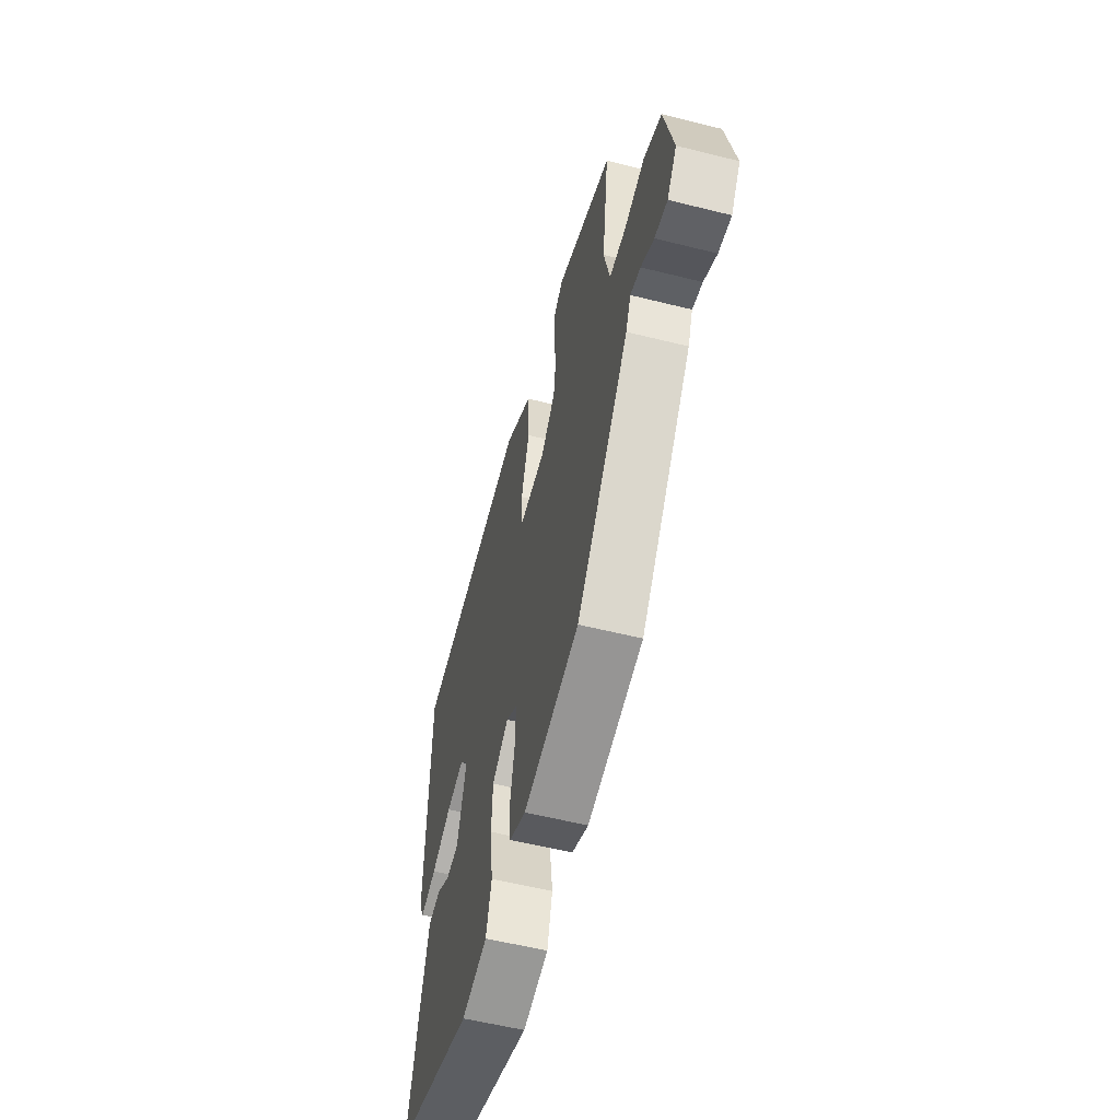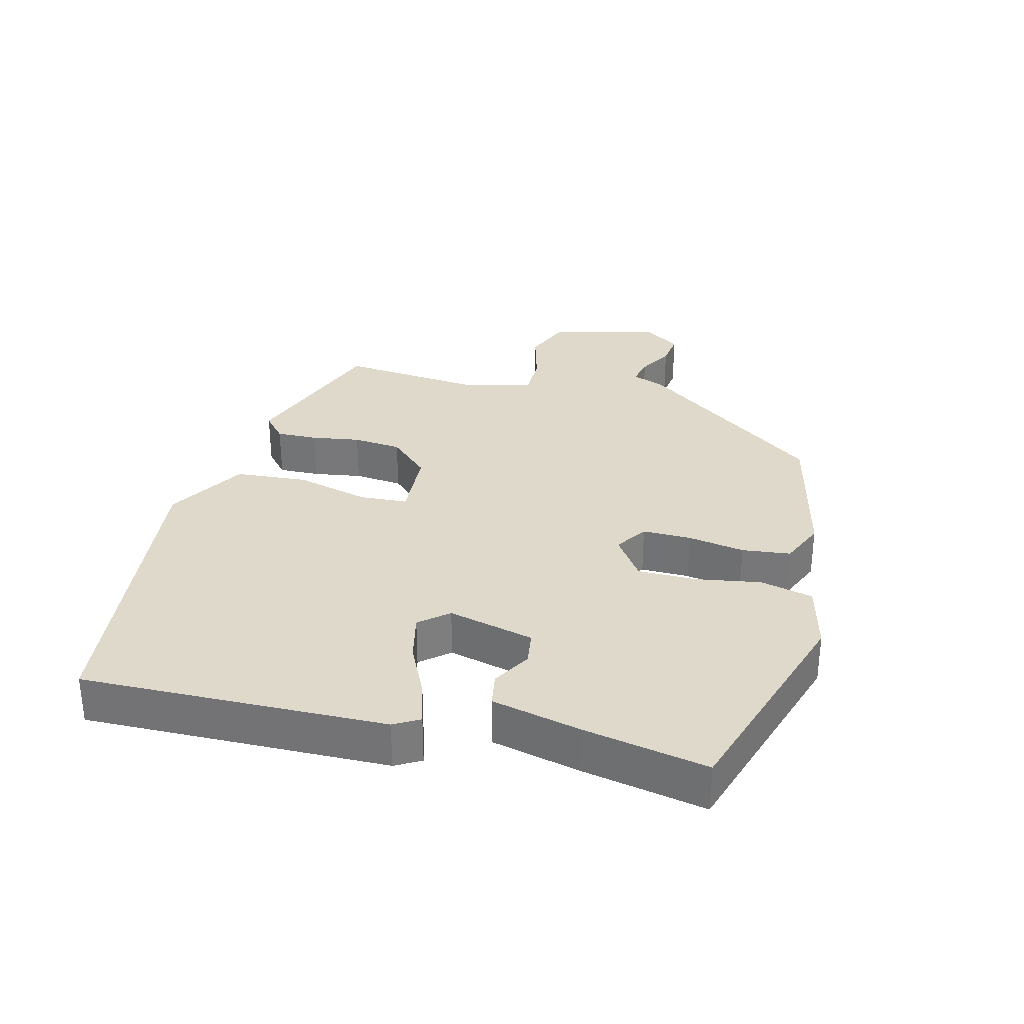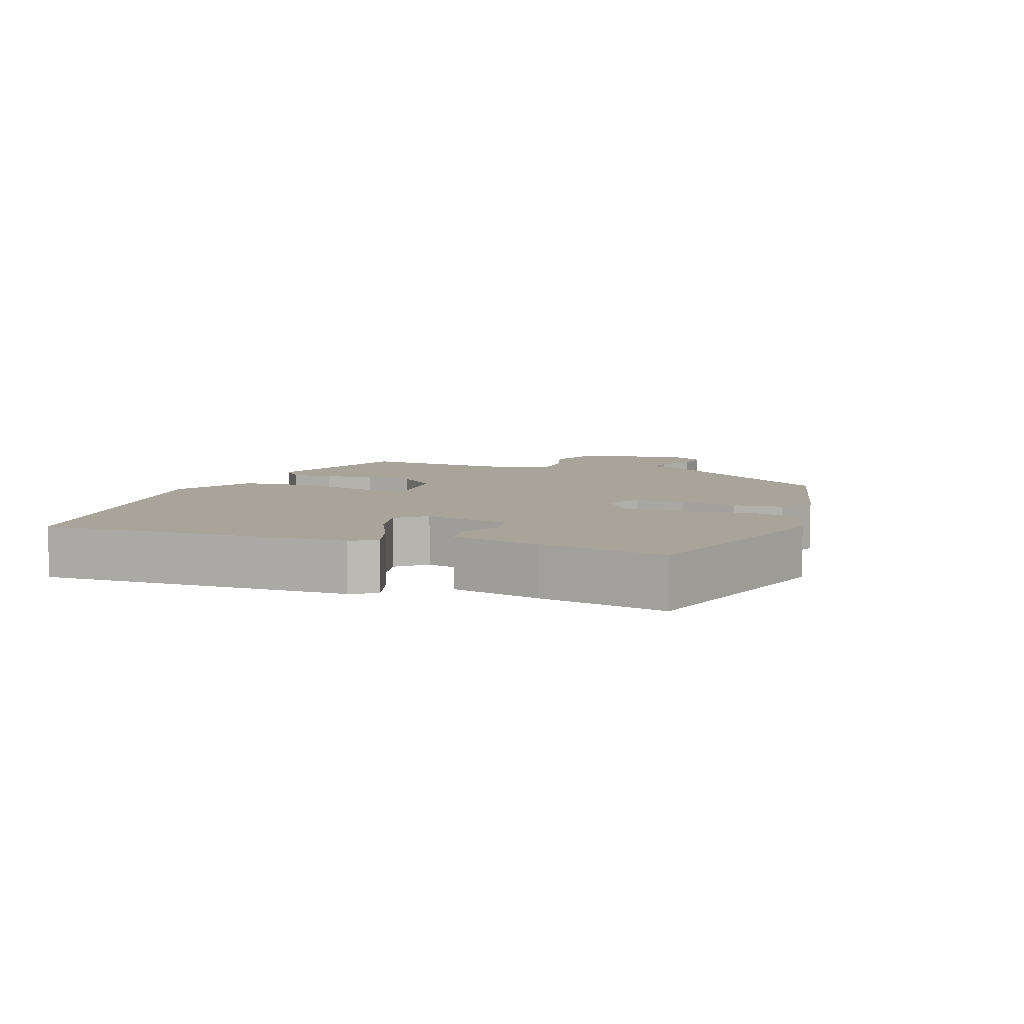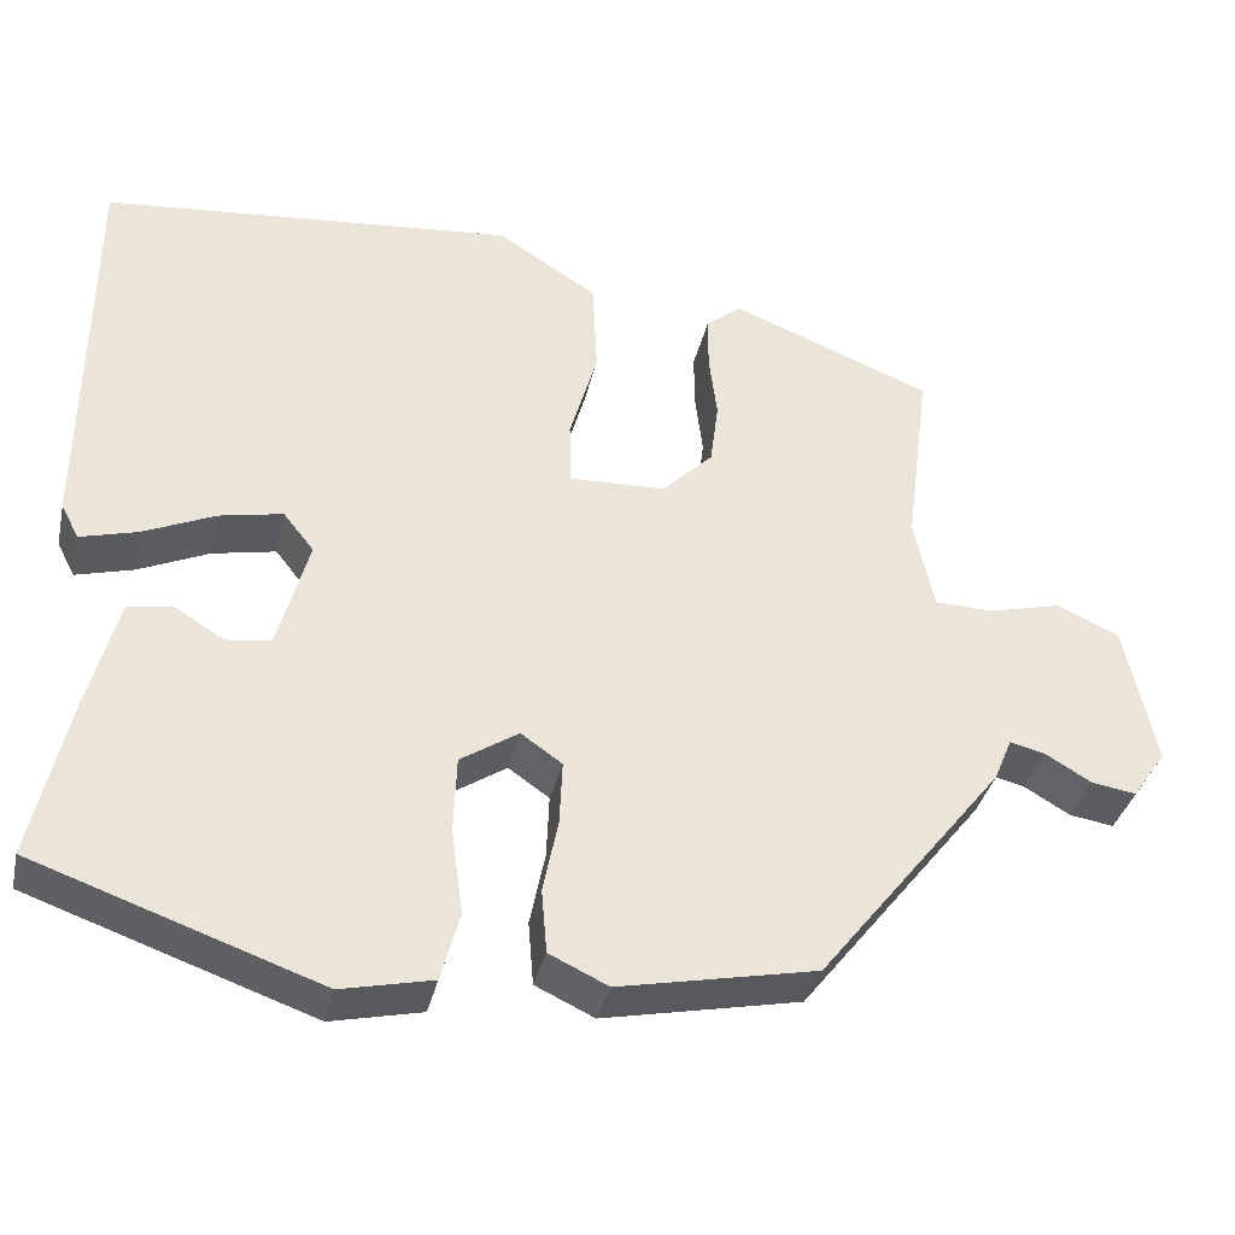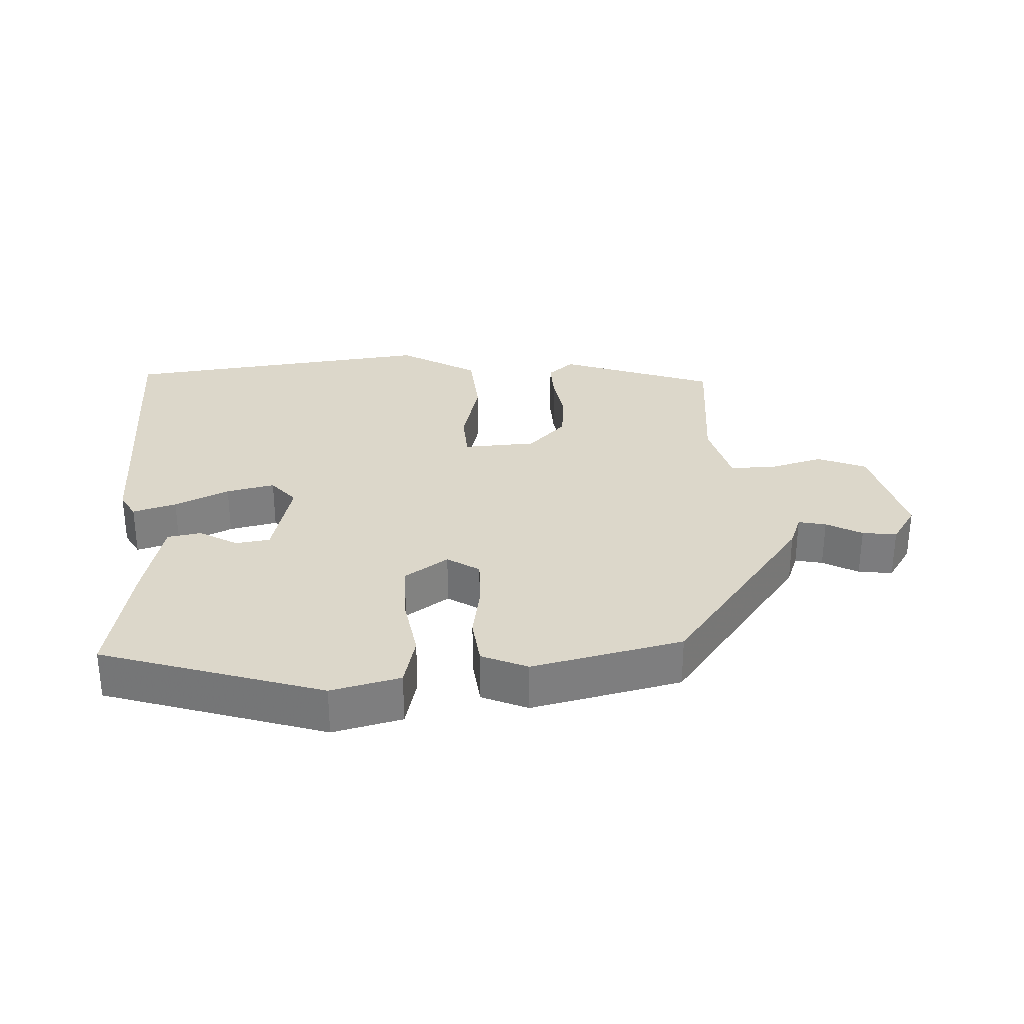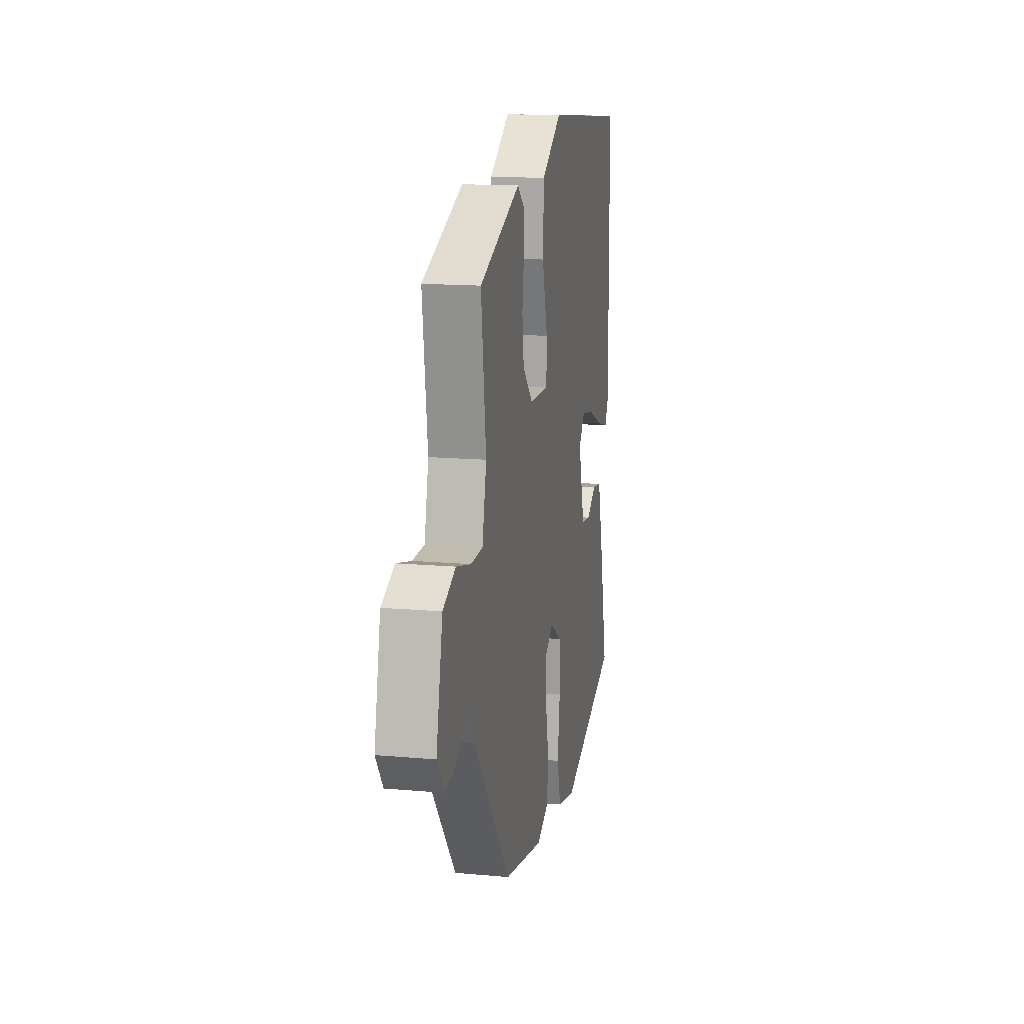
<metadata>
{"format":"obj","ext":"obj","renderer":"f3d","projection":"perspective","resolution":1024,"background":"white","views":[{"elev":-56.4,"azim":-104.7,"up":"+Z"},{"elev":31.7,"azim":102.6,"up":"+Y"},{"elev":7.2,"azim":107.9,"up":"+Y"},{"elev":-35.3,"azim":167.5,"up":"+Z"},{"elev":30.5,"azim":175.4,"up":"+Y"},{"elev":14.8,"azim":-79.0,"up":"+Z"}]}
</metadata>
<code>
v -0.324 0.07 -0.43
v -0.532 0.07 -0.169
v -0.552 0.07 -0.121
v -0.592 0.07 -0.131
v -0.643 0.07 -0.161
v -0.693 0.07 -0.169
v -0.731 0.07 -0.115
v -0.696 0.07 0.044
v -0.626 0.07 0.075
v -0.545 0.07 0.055
v -0.48 0.07 0.057
v -0.457 0.07 0.158
v -0.484 0.07 0.369
v -0.259 0.07 0.457
v -0.22 0.07 0.425
v -0.22 0.07 0.365
v -0.229 0.07 0.293
v -0.22 0.07 0.222
v -0.163 0.07 0.166
v -0.056 0.07 0.163
v -0.054 0.07 0.233
v -0.085 0.07 0.34
v -0.08 0.07 0.446
v 0.032 0.07 0.517
v 0.492 0.07 0.476
v 0.496 0.07 0.032
v 0.476 0.07 -0.006
v 0.412 0.07 0.011
v 0.332 0.07 0.046
v 0.261 0.07 0.06
v 0.227 0.07 0.017
v 0.262 0.07 -0.108
v 0.312 0.07 -0.114
v 0.367 0.07 -0.08
v 0.417 0.07 -0.087
v 0.451 0.07 -0.215
v 0.492 0.07 -0.396
v 0.173 0.07 -0.508
v 0.071 0.07 -0.486
v 0.05 0.07 -0.41
v 0.063 0.07 -0.313
v 0.06 0.07 -0.228
v -0.005 0.07 -0.186
v -0.051 0.07 -0.218
v -0.048 0.07 -0.289
v -0.031 0.07 -0.372
v -0.037 0.07 -0.443
v -0.103 0.07 -0.474
v -0.324 0 -0.43
v -0.532 0 -0.169
v -0.552 0 -0.121
v -0.592 0 -0.131
v -0.643 0 -0.161
v -0.693 0 -0.169
v -0.731 0 -0.115
v -0.696 0 0.044
v -0.626 0 0.075
v -0.545 0 0.055
v -0.48 0 0.057
v -0.457 0 0.158
v -0.484 0 0.369
v -0.259 0 0.457
v -0.22 0 0.425
v -0.22 0 0.365
v -0.229 0 0.293
v -0.22 0 0.222
v -0.163 0 0.166
v -0.056 0 0.163
v -0.054 0 0.233
v -0.085 0 0.34
v -0.08 0 0.446
v 0.032 0 0.517
v 0.492 0 0.476
v 0.496 0 0.032
v 0.476 0 -0.006
v 0.412 0 0.011
v 0.332 0 0.046
v 0.261 0 0.06
v 0.227 0 0.017
v 0.262 0 -0.108
v 0.312 0 -0.114
v 0.367 0 -0.08
v 0.417 0 -0.087
v 0.451 0 -0.215
v 0.492 0 -0.396
v 0.173 0 -0.508
v 0.071 0 -0.486
v 0.05 0 -0.41
v 0.063 0 -0.313
v 0.06 0 -0.228
v -0.005 0 -0.186
v -0.051 0 -0.218
v -0.048 0 -0.289
v -0.031 0 -0.372
v -0.037 0 -0.443
v -0.103 0 -0.474
f 45 46 47 48
f 44 45 48 1
f 38 39 40 41
f 38 41 42
f 37 38 42
f 36 37 42 43
f 33 34 35 36
f 32 33 36 43
f 26 27 28 29
f 26 29 30
f 25 26 30
f 24 25 30 31
f 21 22 23 24
f 20 21 24 31
f 14 15 16 17
f 12 13 14 17
f 11 12 17 18
f 7 8 9 10
f 7 10 11
f 4 5 6 7
f 3 4 7 11
f 44 1 2 3
f 43 44 3 11
f 19 20 31 32
f 19 32 43 11
f 11 18 19
f 96 95 94 93
f 49 96 93 92
f 89 88 87 86
f 90 89 86
f 90 86 85
f 91 90 85 84
f 84 83 82 81
f 91 84 81 80
f 77 76 75 74
f 78 77 74
f 78 74 73
f 79 78 73 72
f 72 71 70 69
f 79 72 69 68
f 65 64 63 62
f 65 62 61 60
f 66 65 60 59
f 58 57 56 55
f 59 58 55
f 55 54 53 52
f 59 55 52 51
f 51 50 49 92
f 59 51 92 91
f 80 79 68 67
f 59 91 80 67
f 67 66 59
f 1 49 50 2
f 2 50 51 3
f 3 51 52 4
f 4 52 53 5
f 5 53 54 6
f 6 54 55 7
f 7 55 56 8
f 8 56 57 9
f 9 57 58 10
f 10 58 59 11
f 11 59 60 12
f 12 60 61 13
f 13 61 62 14
f 14 62 63 15
f 15 63 64 16
f 16 64 65 17
f 17 65 66 18
f 18 66 67 19
f 19 67 68 20
f 20 68 69 21
f 21 69 70 22
f 22 70 71 23
f 23 71 72 24
f 24 72 73 25
f 25 73 74 26
f 26 74 75 27
f 27 75 76 28
f 28 76 77 29
f 29 77 78 30
f 30 78 79 31
f 31 79 80 32
f 32 80 81 33
f 33 81 82 34
f 34 82 83 35
f 35 83 84 36
f 36 84 85 37
f 37 85 86 38
f 38 86 87 39
f 39 87 88 40
f 40 88 89 41
f 41 89 90 42
f 42 90 91 43
f 43 91 92 44
f 44 92 93 45
f 45 93 94 46
f 46 94 95 47
f 47 95 96 48
f 48 96 49 1

</code>
